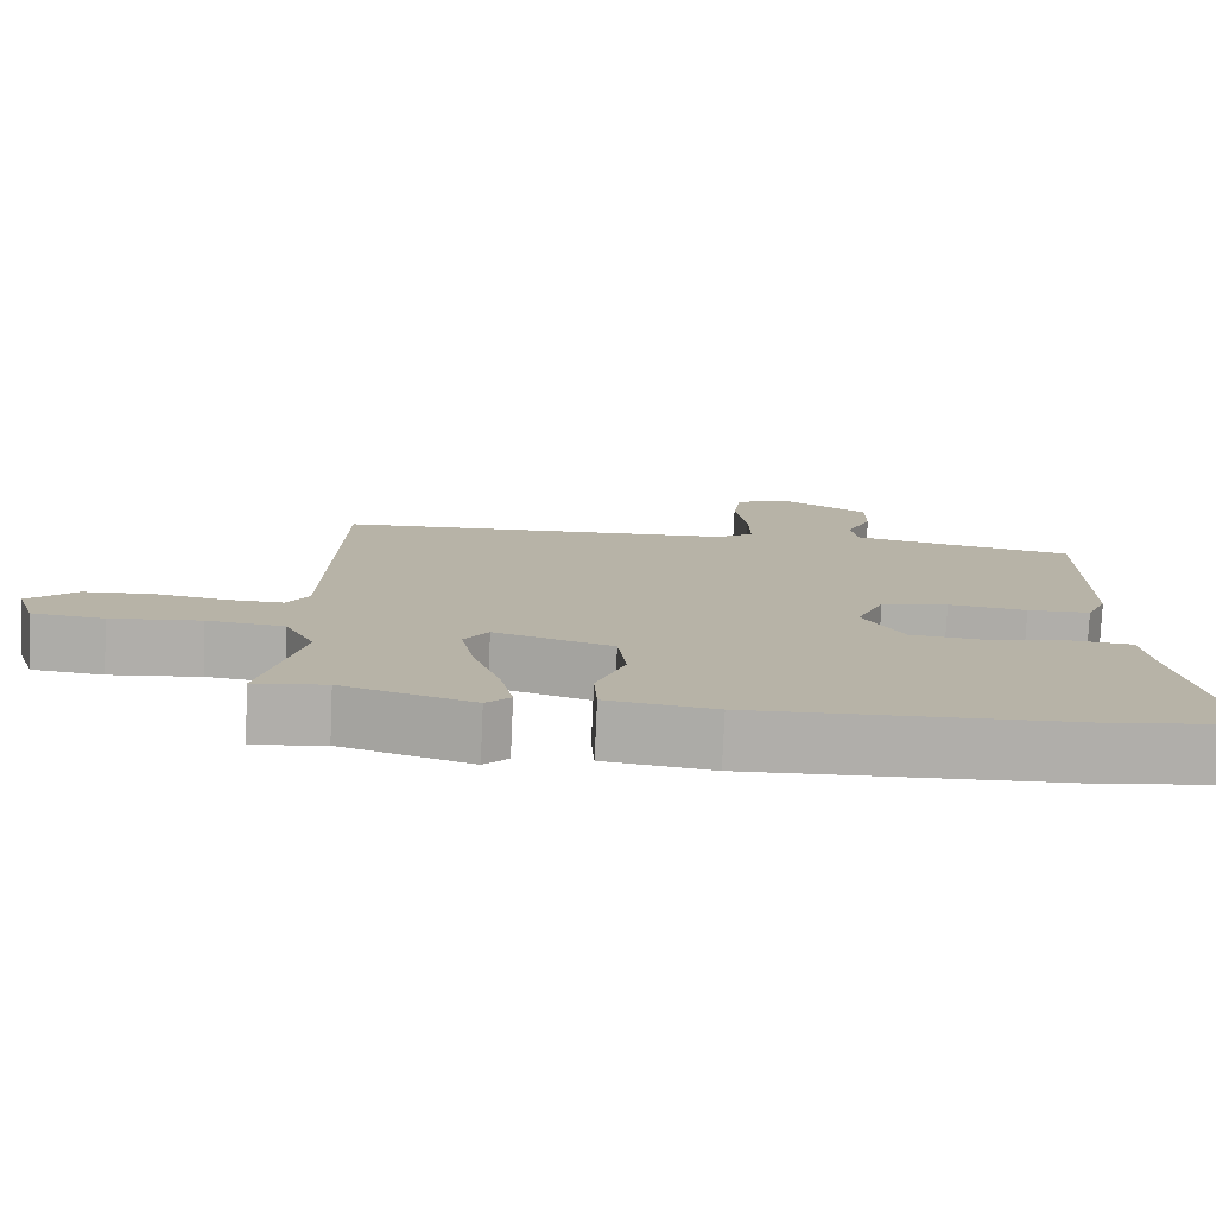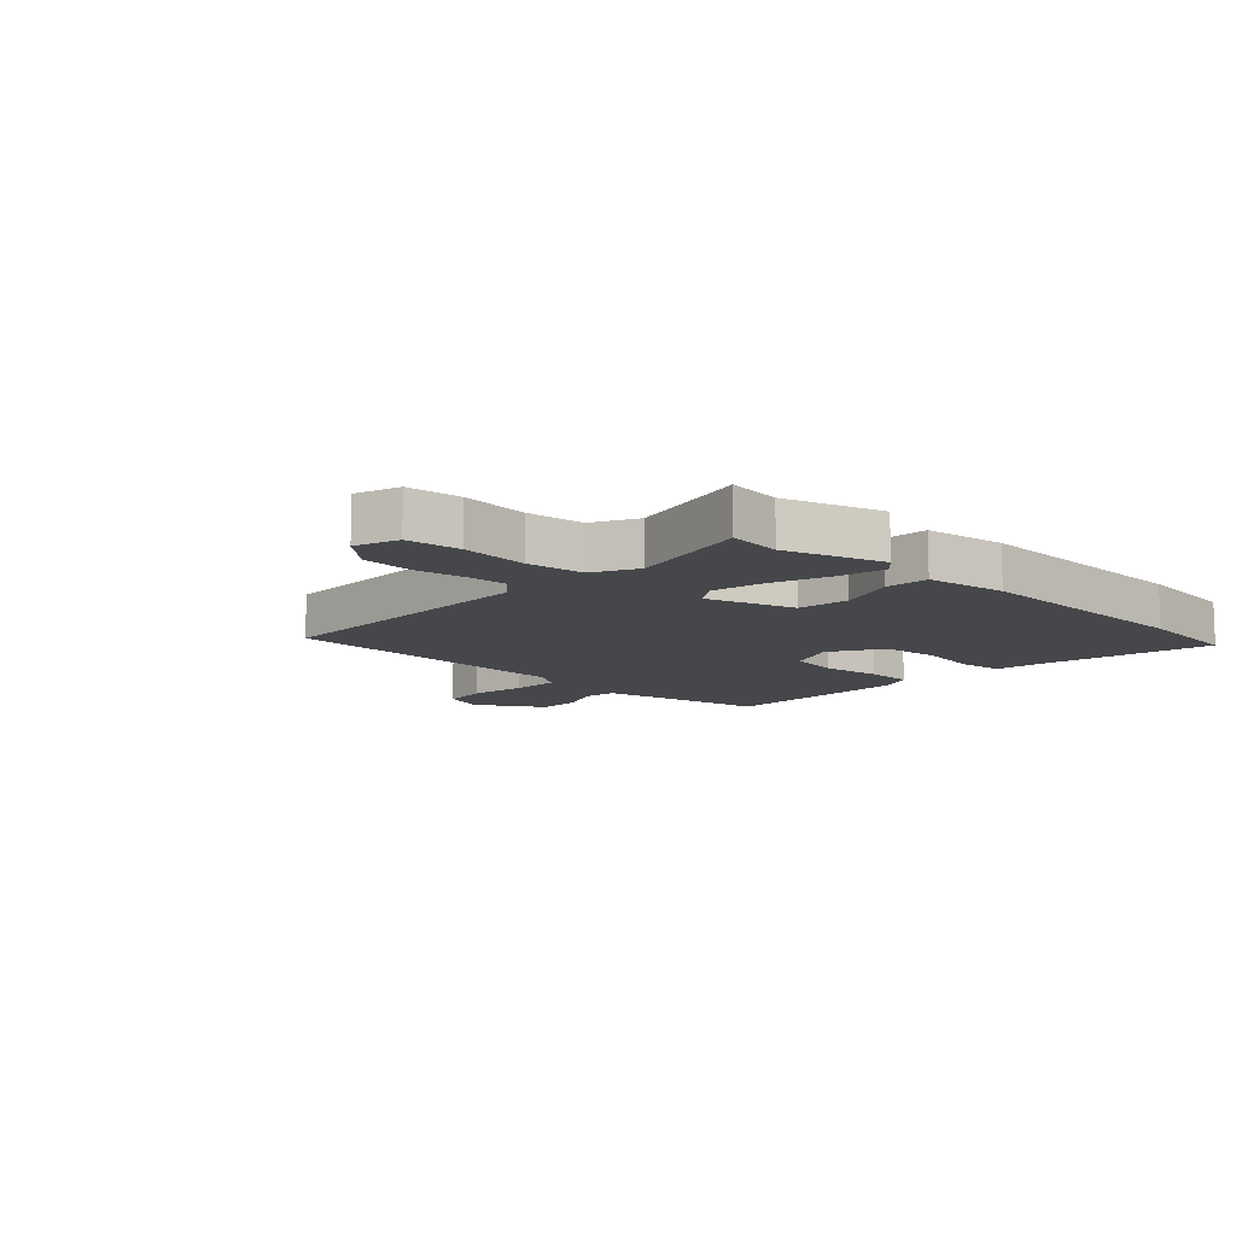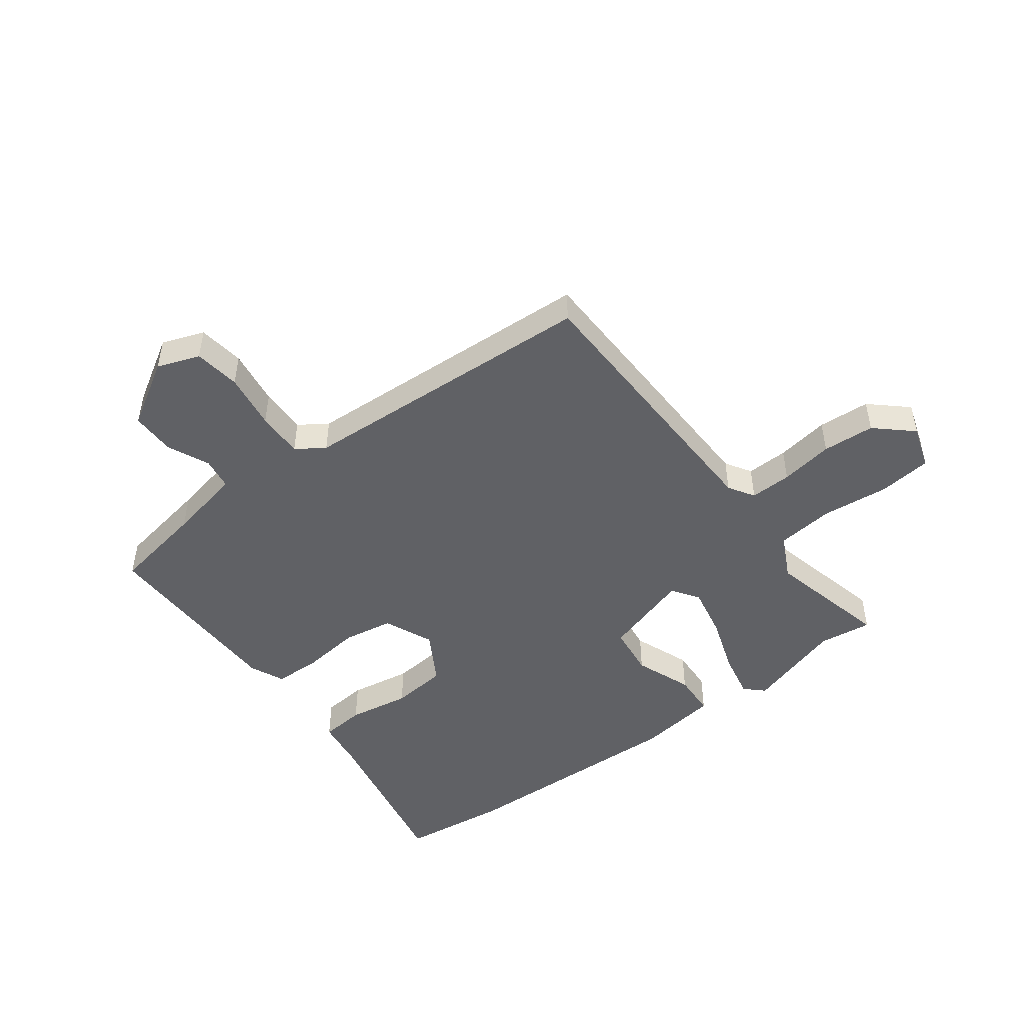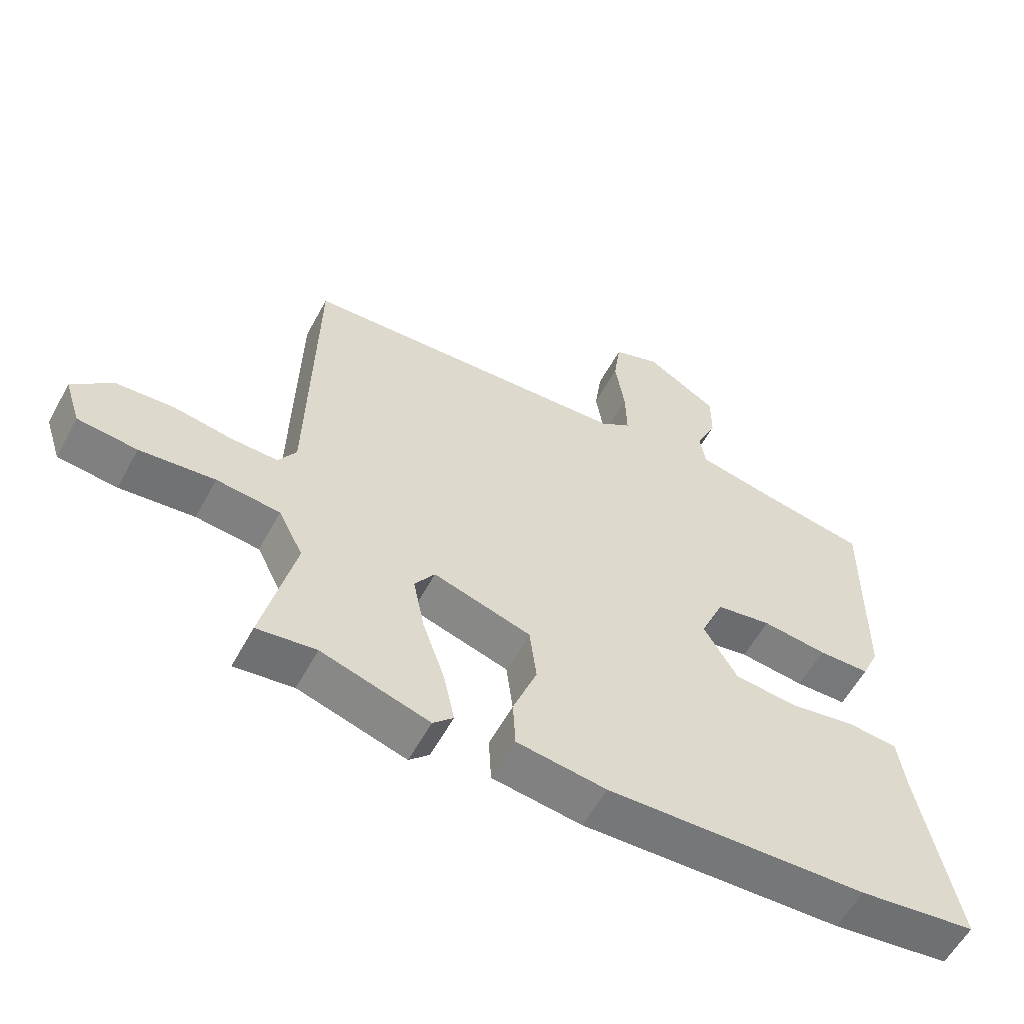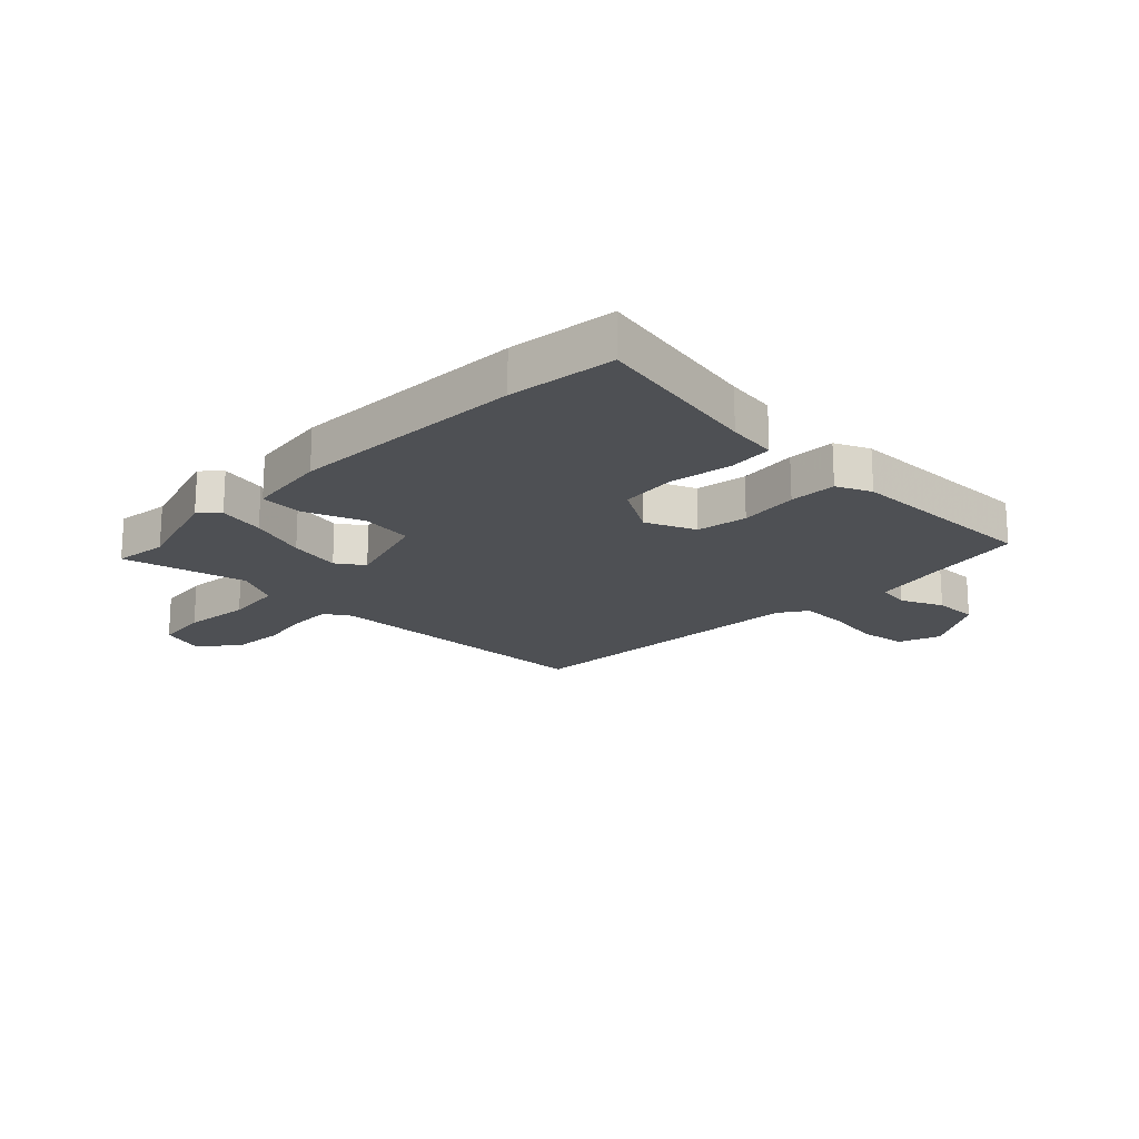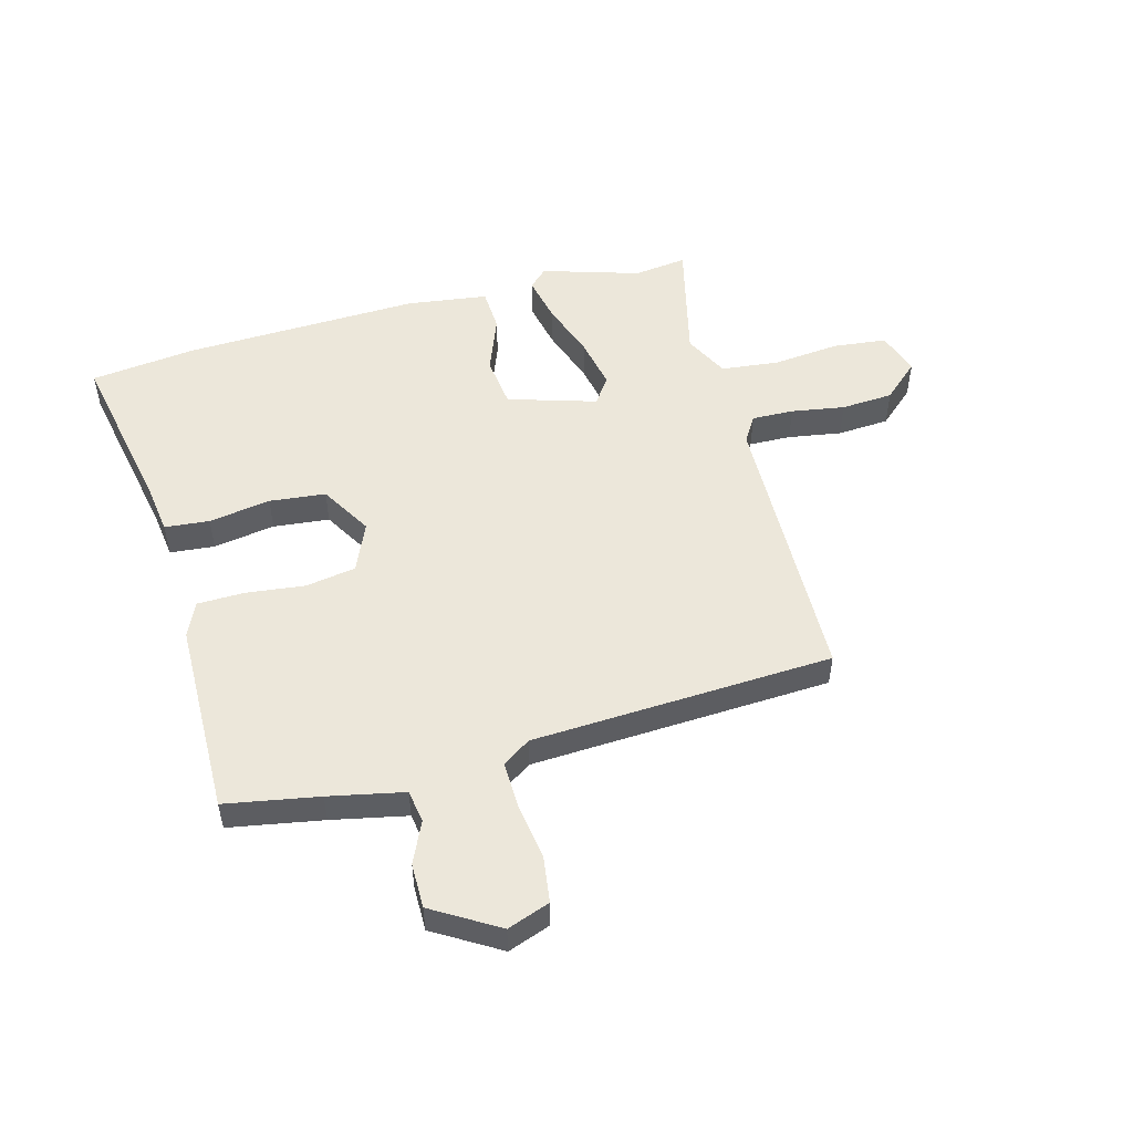
<metadata>
{"format":"obj","ext":"obj","renderer":"f3d","projection":"perspective","resolution":1024,"background":"white","views":[{"elev":-77.7,"azim":177.4,"up":"+Z"},{"elev":-10.7,"azim":136.5,"up":"+Y"},{"elev":-48.3,"azim":36.9,"up":"+Y"},{"elev":-57.9,"azim":151.7,"up":"+Z"},{"elev":-18.8,"azim":-134.3,"up":"+Y"},{"elev":51.6,"azim":-15.1,"up":"+Y"}]}
</metadata>
<code>
v 0.524 0.07 -0.503
v 0.431 0.07 -0.491
v 0.261 0.07 -0.543
v 0.229 0.07 -0.512
v 0.246 0.07 -0.431
v 0.281 0.07 -0.33
v 0.299 0.07 -0.24
v 0.267 0.07 -0.193
v 0.113 0.07 -0.24
v 0.102 0.07 -0.33
v 0.14 0.07 -0.43
v 0.136 0.07 -0.506
v -0.005 0.07 -0.525
v -0.417 0.07 -0.51
v -0.603 0.07 -0.487
v -0.545 0.07 -0.191
v -0.533 0.07 -0.104
v -0.455 0.07 -0.097
v -0.347 0.07 -0.115
v -0.249 0.07 -0.105
v -0.196 0.07 -0.015
v -0.233 0.07 0.071
v -0.321 0.07 0.086
v -0.424 0.07 0.074
v -0.506 0.07 0.076
v -0.533 0.07 0.136
v -0.537 0.07 0.478
v -0.374 0.07 0.507
v -0.243 0.07 0.534
v -0.234 0.07 0.591
v -0.267 0.07 0.664
v -0.267 0.07 0.742
v -0.153 0.07 0.811
v -0.079 0.07 0.784
v -0.068 0.07 0.703
v -0.083 0.07 0.604
v -0.085 0.07 0.522
v -0.036 0.07 0.489
v 0.489 0.07 0.461
v 0.5 0.07 -0.035
v 0.528 0.07 -0.08
v 0.601 0.07 -0.078
v 0.694 0.07 -0.063
v 0.785 0.07 -0.069
v 0.848 0.07 -0.126
v 0.823 0.07 -0.202
v 0.73 0.07 -0.212
v 0.612 0.07 -0.2
v 0.512 0.07 -0.211
v 0.473 0.07 -0.288
v 0.524 0 -0.503
v 0.431 0 -0.491
v 0.261 0 -0.543
v 0.229 0 -0.512
v 0.246 0 -0.431
v 0.281 0 -0.33
v 0.299 0 -0.24
v 0.267 0 -0.193
v 0.113 0 -0.24
v 0.102 0 -0.33
v 0.14 0 -0.43
v 0.136 0 -0.506
v -0.005 0 -0.525
v -0.417 0 -0.51
v -0.603 0 -0.487
v -0.545 0 -0.191
v -0.533 0 -0.104
v -0.455 0 -0.097
v -0.347 0 -0.115
v -0.249 0 -0.105
v -0.196 0 -0.015
v -0.233 0 0.071
v -0.321 0 0.086
v -0.424 0 0.074
v -0.506 0 0.076
v -0.533 0 0.136
v -0.537 0 0.478
v -0.374 0 0.507
v -0.243 0 0.534
v -0.234 0 0.591
v -0.267 0 0.664
v -0.267 0 0.742
v -0.153 0 0.811
v -0.079 0 0.784
v -0.068 0 0.703
v -0.083 0 0.604
v -0.085 0 0.522
v -0.036 0 0.489
v 0.489 0 0.461
v 0.5 0 -0.035
v 0.528 0 -0.08
v 0.601 0 -0.078
v 0.694 0 -0.063
v 0.785 0 -0.069
v 0.848 0 -0.126
v 0.823 0 -0.202
v 0.73 0 -0.212
v 0.612 0 -0.2
v 0.512 0 -0.211
v 0.473 0 -0.288
f 45 46 47 48
f 45 48 49
f 42 43 44 45
f 41 42 45 49
f 40 41 49 50
f 38 39 40 50
f 33 34 35 36
f 33 36 37
f 30 31 32 33
f 29 30 33 37
f 28 29 37 38
f 23 24 25 26
f 22 23 26 27
f 16 17 18 19
f 16 19 20
f 15 16 20
f 14 15 20
f 13 14 20 21
f 10 11 12 13
f 9 10 13 21
f 3 4 5 6
f 2 3 6 7
f 1 2 7
f 50 1 7 8
f 22 27 28 38
f 22 38 50 8
f 8 9 21 22
f 98 97 96 95
f 99 98 95
f 95 94 93 92
f 99 95 92 91
f 100 99 91 90
f 100 90 89 88
f 86 85 84 83
f 87 86 83
f 83 82 81 80
f 87 83 80 79
f 88 87 79 78
f 76 75 74 73
f 77 76 73 72
f 69 68 67 66
f 70 69 66
f 70 66 65
f 70 65 64
f 71 70 64 63
f 63 62 61 60
f 71 63 60 59
f 56 55 54 53
f 57 56 53 52
f 57 52 51
f 58 57 51 100
f 88 78 77 72
f 58 100 88 72
f 72 71 59 58
f 1 51 52 2
f 2 52 53 3
f 3 53 54 4
f 4 54 55 5
f 5 55 56 6
f 6 56 57 7
f 7 57 58 8
f 8 58 59 9
f 9 59 60 10
f 10 60 61 11
f 11 61 62 12
f 12 62 63 13
f 13 63 64 14
f 14 64 65 15
f 15 65 66 16
f 16 66 67 17
f 17 67 68 18
f 18 68 69 19
f 19 69 70 20
f 20 70 71 21
f 21 71 72 22
f 22 72 73 23
f 23 73 74 24
f 24 74 75 25
f 25 75 76 26
f 26 76 77 27
f 27 77 78 28
f 28 78 79 29
f 29 79 80 30
f 30 80 81 31
f 31 81 82 32
f 32 82 83 33
f 33 83 84 34
f 34 84 85 35
f 35 85 86 36
f 36 86 87 37
f 37 87 88 38
f 38 88 89 39
f 39 89 90 40
f 40 90 91 41
f 41 91 92 42
f 42 92 93 43
f 43 93 94 44
f 44 94 95 45
f 45 95 96 46
f 46 96 97 47
f 47 97 98 48
f 48 98 99 49
f 49 99 100 50
f 50 100 51 1

</code>
